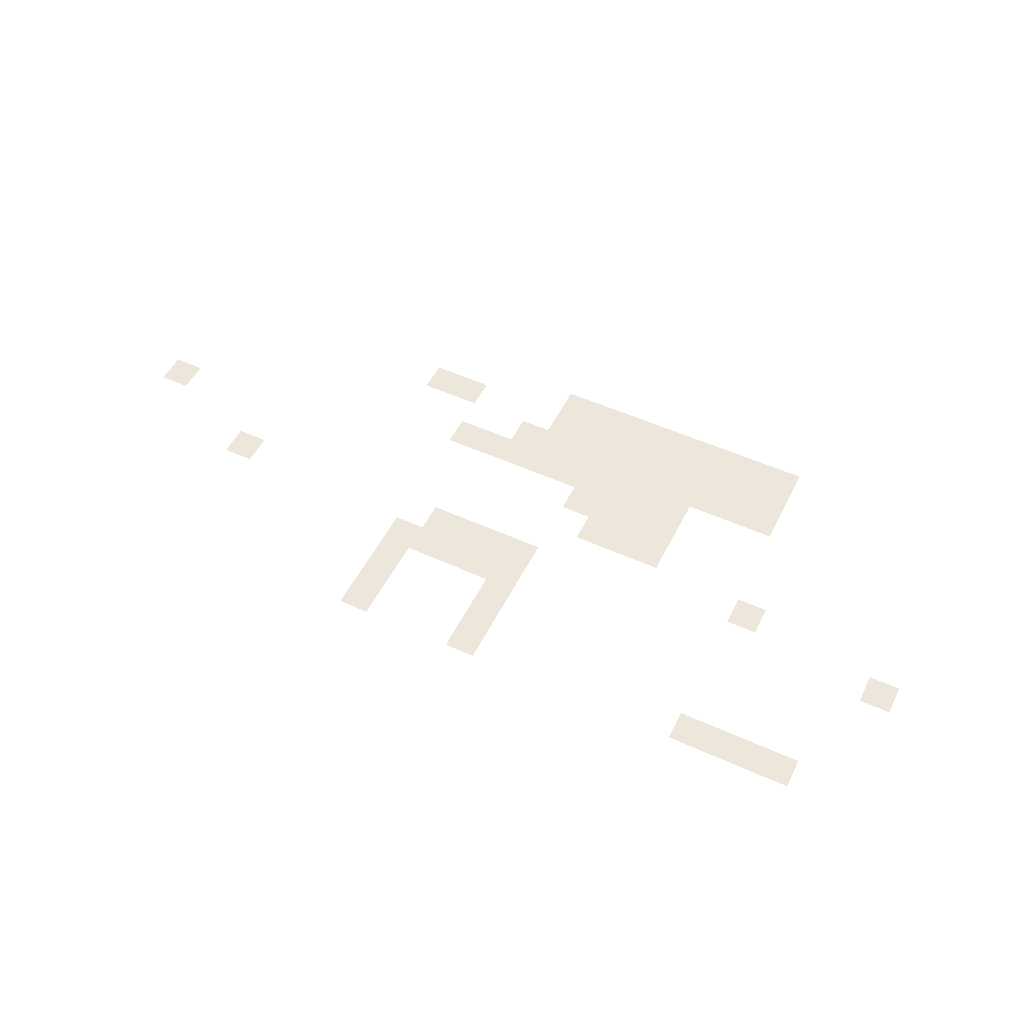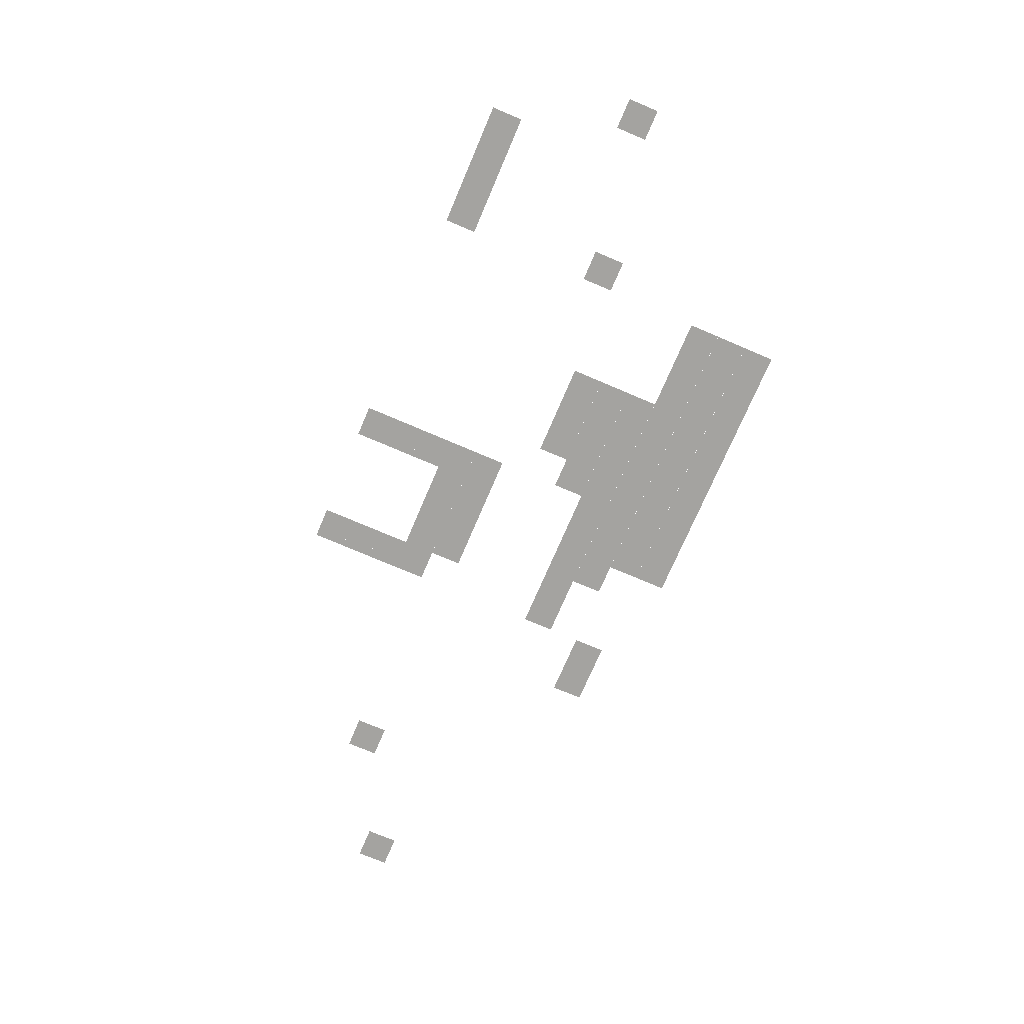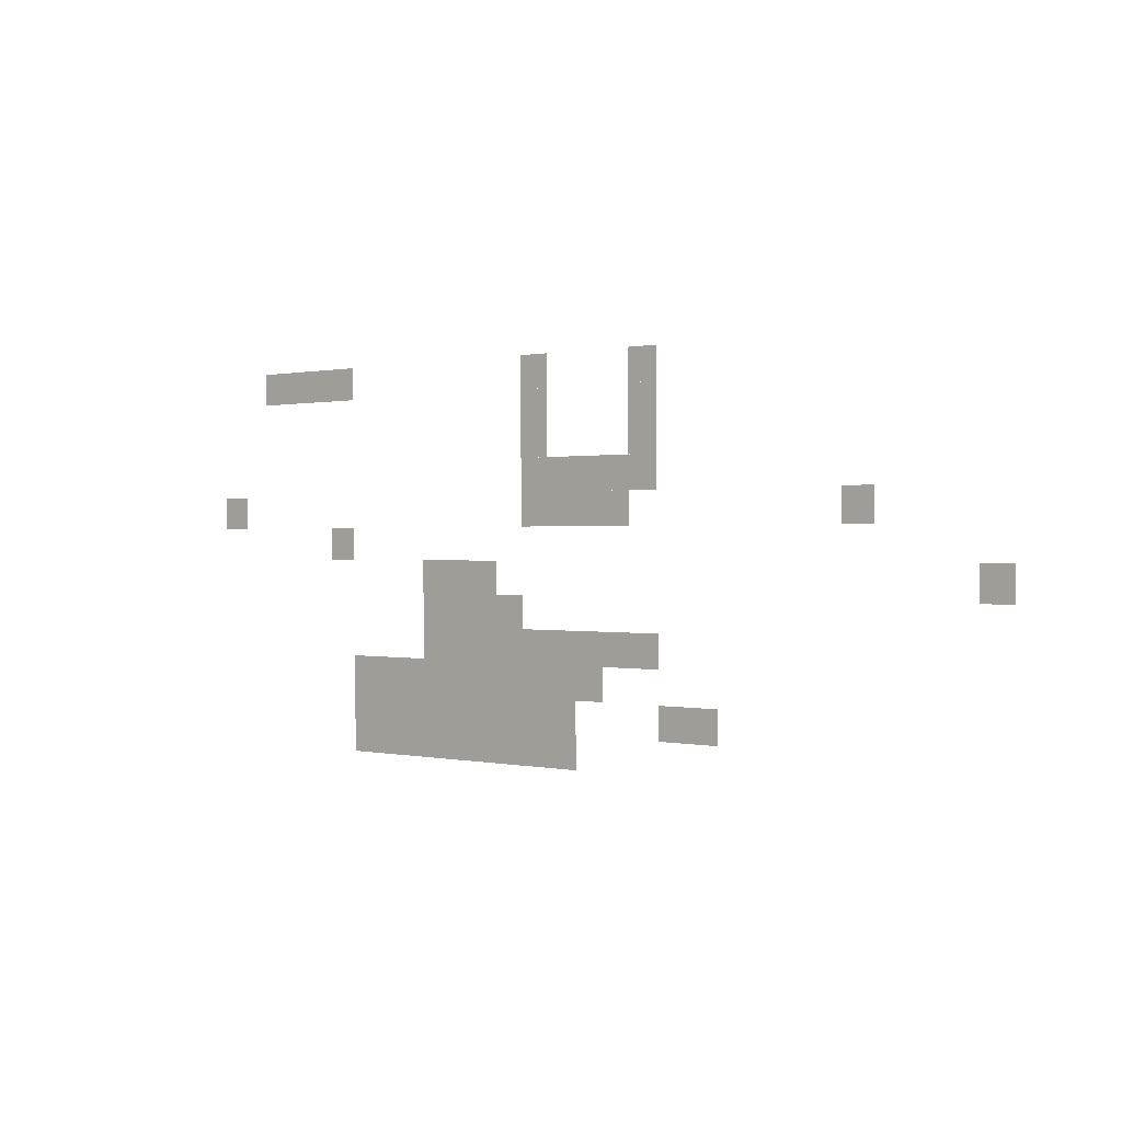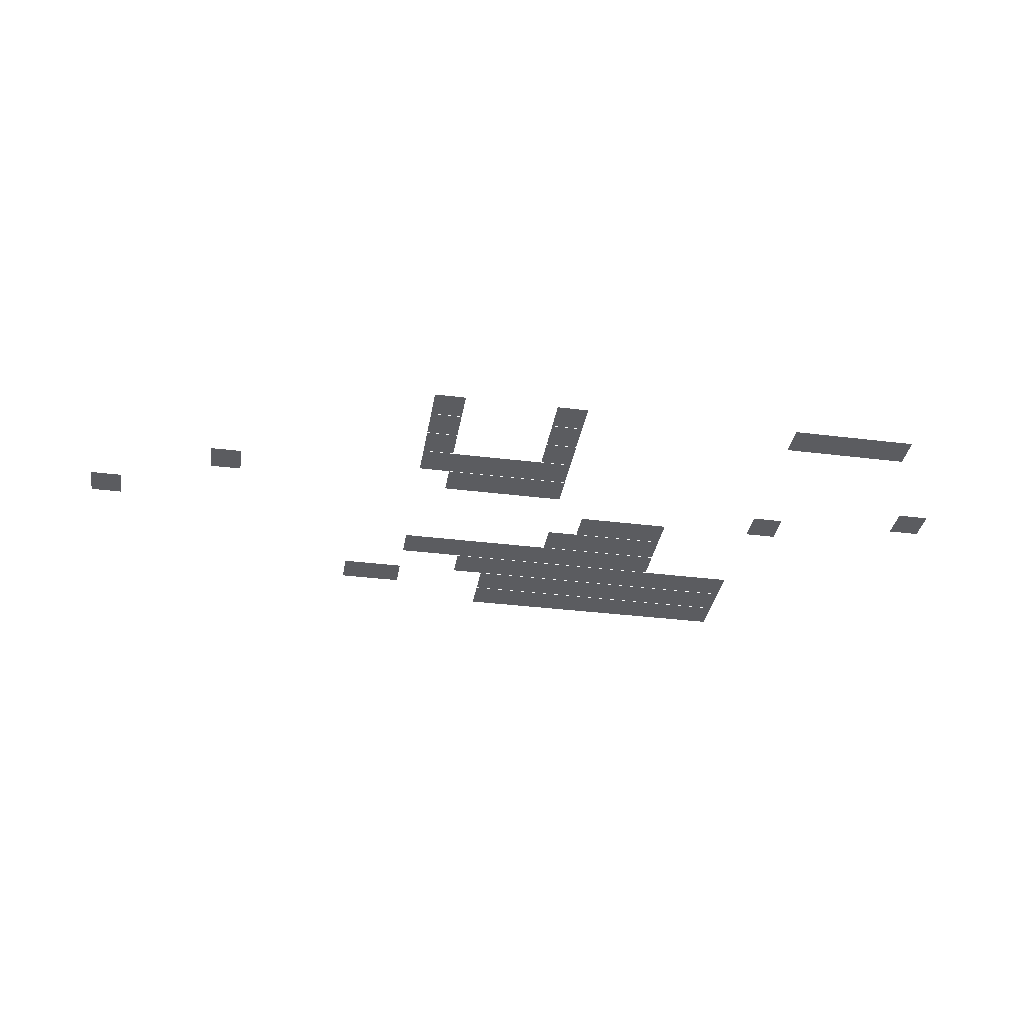
<metadata>
{"format":"obj","ext":"obj","renderer":"f3d","projection":"perspective","resolution":1024,"background":"white","views":[{"elev":52.2,"azim":-153.9,"up":"+Z"},{"elev":-72.9,"azim":-113.1,"up":"+Z"},{"elev":0.4,"azim":40.2,"up":"+Y"},{"elev":-34.8,"azim":170.5,"up":"+Z"}]}
</metadata>
<code>
v -55.2 -42.4 -0.53
v -56 -42.4 -0.53
v -56 -41.6 -0.53
v -55.2 -41.6 -0.53
v -58.4 -42.4 -0.53
v -59.2 -42.4 -0.53
v -59.2 -41.6 -0.53
v -58.4 -41.6 -0.53
v -64.8 -42.4 -0.53
v -65.6 -42.4 -0.53
v -65.6 -41.6 -0.53
v -64.8 -41.6 -0.53
v -65.6 -42.4 -0.53
v -66.4 -42.4 -0.53
v -66.4 -41.6 -0.53
v -65.6 -41.6 -0.53
v -66.4 -42.4 -0.53
v -67.2 -42.4 -0.53
v -67.2 -41.6 -0.53
v -66.4 -41.6 -0.53
v -67.2 -42.4 -0.53
v -68 -42.4 -0.53
v -68 -41.6 -0.53
v -67.2 -41.6 -0.53
v -55.2 -43.2 -0.54
v -56 -43.2 -0.54
v -56 -42.4 -0.54
v -55.2 -42.4 -0.54
v -58.4 -43.2 -0.54
v -59.2 -43.2 -0.54
v -59.2 -42.4 -0.54
v -58.4 -42.4 -0.54
v -55.2 -44 -0.55
v -56 -44 -0.55
v -56 -43.2 -0.55
v -55.2 -43.2 -0.55
v -58.4 -44 -0.55
v -59.2 -44 -0.55
v -59.2 -43.2 -0.55
v -58.4 -43.2 -0.55
v -55.2 -44.8 -0.56
v -56 -44.8 -0.56
v -56 -44 -0.56
v -55.2 -44 -0.56
v -56 -44.8 -0.56
v -56.8 -44.8 -0.56
v -56.8 -44 -0.56
v -56 -44 -0.56
v -56.8 -44.8 -0.56
v -57.6 -44.8 -0.56
v -57.6 -44 -0.56
v -56.8 -44 -0.56
v -57.6 -44.8 -0.56
v -58.4 -44.8 -0.56
v -58.4 -44 -0.56
v -57.6 -44 -0.56
v -58.4 -44.8 -0.56
v -59.2 -44.8 -0.56
v -59.2 -44 -0.56
v -58.4 -44 -0.56
v -49.6 -45.6 -0.57
v -50.4 -45.6 -0.57
v -50.4 -44.8 -0.57
v -49.6 -44.8 -0.57
v -56 -45.6 -0.57
v -56.8 -45.6 -0.57
v -56.8 -44.8 -0.57
v -56 -44.8 -0.57
v -56.8 -45.6 -0.57
v -57.6 -45.6 -0.57
v -57.6 -44.8 -0.57
v -56.8 -44.8 -0.57
v -57.6 -45.6 -0.57
v -58.4 -45.6 -0.57
v -58.4 -44.8 -0.57
v -57.6 -44.8 -0.57
v -58.4 -45.6 -0.57
v -59.2 -45.6 -0.57
v -59.2 -44.8 -0.57
v -58.4 -44.8 -0.57
v -68.8 -45.6 -0.57
v -69.6 -45.6 -0.57
v -69.6 -44.8 -0.57
v -68.8 -44.8 -0.57
v -64.8 -46.4 -0.58
v -65.6 -46.4 -0.58
v -65.6 -45.6 -0.58
v -64.8 -45.6 -0.58
v -46.4 -47.2 -0.59
v -47.2 -47.2 -0.59
v -47.2 -46.4 -0.59
v -46.4 -46.4 -0.59
v -60 -47.2 -0.59
v -60.8 -47.2 -0.59
v -60.8 -46.4 -0.59
v -60 -46.4 -0.59
v -60.8 -47.2 -0.59
v -61.6 -47.2 -0.59
v -61.6 -46.4 -0.59
v -60.8 -46.4 -0.59
v -61.6 -47.2 -0.59
v -62.4 -47.2 -0.59
v -62.4 -46.4 -0.59
v -61.6 -46.4 -0.59
v -59.2 -48 -0.6
v -60 -48 -0.6
v -60 -47.2 -0.6
v -59.2 -47.2 -0.6
v -60 -48 -0.6
v -60.8 -48 -0.6
v -60.8 -47.2 -0.6
v -60 -47.2 -0.6
v -60.8 -48 -0.6
v -61.6 -48 -0.6
v -61.6 -47.2 -0.6
v -60.8 -47.2 -0.6
v -61.6 -48 -0.6
v -62.4 -48 -0.6
v -62.4 -47.2 -0.6
v -61.6 -47.2 -0.6
v -55.2 -48.8 -0.61
v -56 -48.8 -0.61
v -56 -48 -0.61
v -55.2 -48 -0.61
v -56 -48.8 -0.61
v -56.8 -48.8 -0.61
v -56.8 -48 -0.61
v -56 -48 -0.61
v -56.8 -48.8 -0.61
v -57.6 -48.8 -0.61
v -57.6 -48 -0.61
v -56.8 -48 -0.61
v -57.6 -48.8 -0.61
v -58.4 -48.8 -0.61
v -58.4 -48 -0.61
v -57.6 -48 -0.61
v -58.4 -48.8 -0.61
v -59.2 -48.8 -0.61
v -59.2 -48 -0.61
v -58.4 -48 -0.61
v -59.2 -48.8 -0.61
v -60 -48.8 -0.61
v -60 -48 -0.61
v -59.2 -48 -0.61
v -60 -48.8 -0.61
v -60.8 -48.8 -0.61
v -60.8 -48 -0.61
v -60 -48 -0.61
v -60.8 -48.8 -0.61
v -61.6 -48.8 -0.61
v -61.6 -48 -0.61
v -60.8 -48 -0.61
v -61.6 -48.8 -0.61
v -62.4 -48.8 -0.61
v -62.4 -48 -0.61
v -61.6 -48 -0.61
v -56.8 -49.6 -0.62
v -57.6 -49.6 -0.62
v -57.6 -48.8 -0.62
v -56.8 -48.8 -0.62
v -57.6 -49.6 -0.62
v -58.4 -49.6 -0.62
v -58.4 -48.8 -0.62
v -57.6 -48.8 -0.62
v -58.4 -49.6 -0.62
v -59.2 -49.6 -0.62
v -59.2 -48.8 -0.62
v -58.4 -48.8 -0.62
v -59.2 -49.6 -0.62
v -60 -49.6 -0.62
v -60 -48.8 -0.62
v -59.2 -48.8 -0.62
v -60 -49.6 -0.62
v -60.8 -49.6 -0.62
v -60.8 -48.8 -0.62
v -60 -48.8 -0.62
v -60.8 -49.6 -0.62
v -61.6 -49.6 -0.62
v -61.6 -48.8 -0.62
v -60.8 -48.8 -0.62
v -61.6 -49.6 -0.62
v -62.4 -49.6 -0.62
v -62.4 -48.8 -0.62
v -61.6 -48.8 -0.62
v -62.4 -49.6 -0.62
v -63.2 -49.6 -0.62
v -63.2 -48.8 -0.62
v -62.4 -48.8 -0.62
v -63.2 -49.6 -0.62
v -64 -49.6 -0.62
v -64 -48.8 -0.62
v -63.2 -48.8 -0.62
v -64 -49.6 -0.62
v -64.8 -49.6 -0.62
v -64.8 -48.8 -0.62
v -64 -48.8 -0.62
v -53.6 -50.4 -0.63
v -54.4 -50.4 -0.63
v -54.4 -49.6 -0.63
v -53.6 -49.6 -0.63
v -54.4 -50.4 -0.63
v -55.2 -50.4 -0.63
v -55.2 -49.6 -0.63
v -54.4 -49.6 -0.63
v -57.6 -50.4 -0.63
v -58.4 -50.4 -0.63
v -58.4 -49.6 -0.63
v -57.6 -49.6 -0.63
v -58.4 -50.4 -0.63
v -59.2 -50.4 -0.63
v -59.2 -49.6 -0.63
v -58.4 -49.6 -0.63
v -59.2 -50.4 -0.63
v -60 -50.4 -0.63
v -60 -49.6 -0.63
v -59.2 -49.6 -0.63
v -60 -50.4 -0.63
v -60.8 -50.4 -0.63
v -60.8 -49.6 -0.63
v -60 -49.6 -0.63
v -60.8 -50.4 -0.63
v -61.6 -50.4 -0.63
v -61.6 -49.6 -0.63
v -60.8 -49.6 -0.63
v -61.6 -50.4 -0.63
v -62.4 -50.4 -0.63
v -62.4 -49.6 -0.63
v -61.6 -49.6 -0.63
v -62.4 -50.4 -0.63
v -63.2 -50.4 -0.63
v -63.2 -49.6 -0.63
v -62.4 -49.6 -0.63
v -63.2 -50.4 -0.63
v -64 -50.4 -0.63
v -64 -49.6 -0.63
v -63.2 -49.6 -0.63
v -64 -50.4 -0.63
v -64.8 -50.4 -0.63
v -64.8 -49.6 -0.63
v -64 -49.6 -0.63
v -57.6 -51.2 -0.64
v -58.4 -51.2 -0.64
v -58.4 -50.4 -0.64
v -57.6 -50.4 -0.64
v -58.4 -51.2 -0.64
v -59.2 -51.2 -0.64
v -59.2 -50.4 -0.64
v -58.4 -50.4 -0.64
v -59.2 -51.2 -0.64
v -60 -51.2 -0.64
v -60 -50.4 -0.64
v -59.2 -50.4 -0.64
v -60 -51.2 -0.64
v -60.8 -51.2 -0.64
v -60.8 -50.4 -0.64
v -60 -50.4 -0.64
v -60.8 -51.2 -0.64
v -61.6 -51.2 -0.64
v -61.6 -50.4 -0.64
v -60.8 -50.4 -0.64
v -61.6 -51.2 -0.64
v -62.4 -51.2 -0.64
v -62.4 -50.4 -0.64
v -61.6 -50.4 -0.64
v -62.4 -51.2 -0.64
v -63.2 -51.2 -0.64
v -63.2 -50.4 -0.64
v -62.4 -50.4 -0.64
v -63.2 -51.2 -0.64
v -64 -51.2 -0.64
v -64 -50.4 -0.64
v -63.2 -50.4 -0.64
v -64 -51.2 -0.64
v -64.8 -51.2 -0.64
v -64.8 -50.4 -0.64
v -64 -50.4 -0.64
g inside-oil2_mesh_0005
f 1 2 3 4
f 5 6 7 8
f 9 10 11 12
f 13 14 15 16
f 17 18 19 20
f 21 22 23 24
f 25 26 27 28
f 29 30 31 32
f 33 34 35 36
f 37 38 39 40
f 41 42 43 44
f 45 46 47 48
f 49 50 51 52
f 53 54 55 56
f 57 58 59 60
f 61 62 63 64
f 65 66 67 68
f 69 70 71 72
f 73 74 75 76
f 77 78 79 80
f 81 82 83 84
f 85 86 87 88
f 89 90 91 92
f 93 94 95 96
f 97 98 99 100
f 101 102 103 104
f 105 106 107 108
f 109 110 111 112
f 113 114 115 116
f 117 118 119 120
f 121 122 123 124
f 125 126 127 128
f 129 130 131 132
f 133 134 135 136
f 137 138 139 140
f 141 142 143 144
f 145 146 147 148
f 149 150 151 152
f 153 154 155 156
f 157 158 159 160
f 161 162 163 164
f 165 166 167 168
f 169 170 171 172
f 173 174 175 176
f 177 178 179 180
f 181 182 183 184
f 185 186 187 188
f 189 190 191 192
f 193 194 195 196
f 197 198 199 200
f 201 202 203 204
f 205 206 207 208
f 209 210 211 212
f 213 214 215 216
f 217 218 219 220
f 221 222 223 224
f 225 226 227 228
f 229 230 231 232
f 233 234 235 236
f 237 238 239 240
f 241 242 243 244
f 245 246 247 248
f 249 250 251 252
f 253 254 255 256
f 257 258 259 260
f 261 262 263 264
f 265 266 267 268
f 269 270 271 272
f 273 274 275 276

</code>
